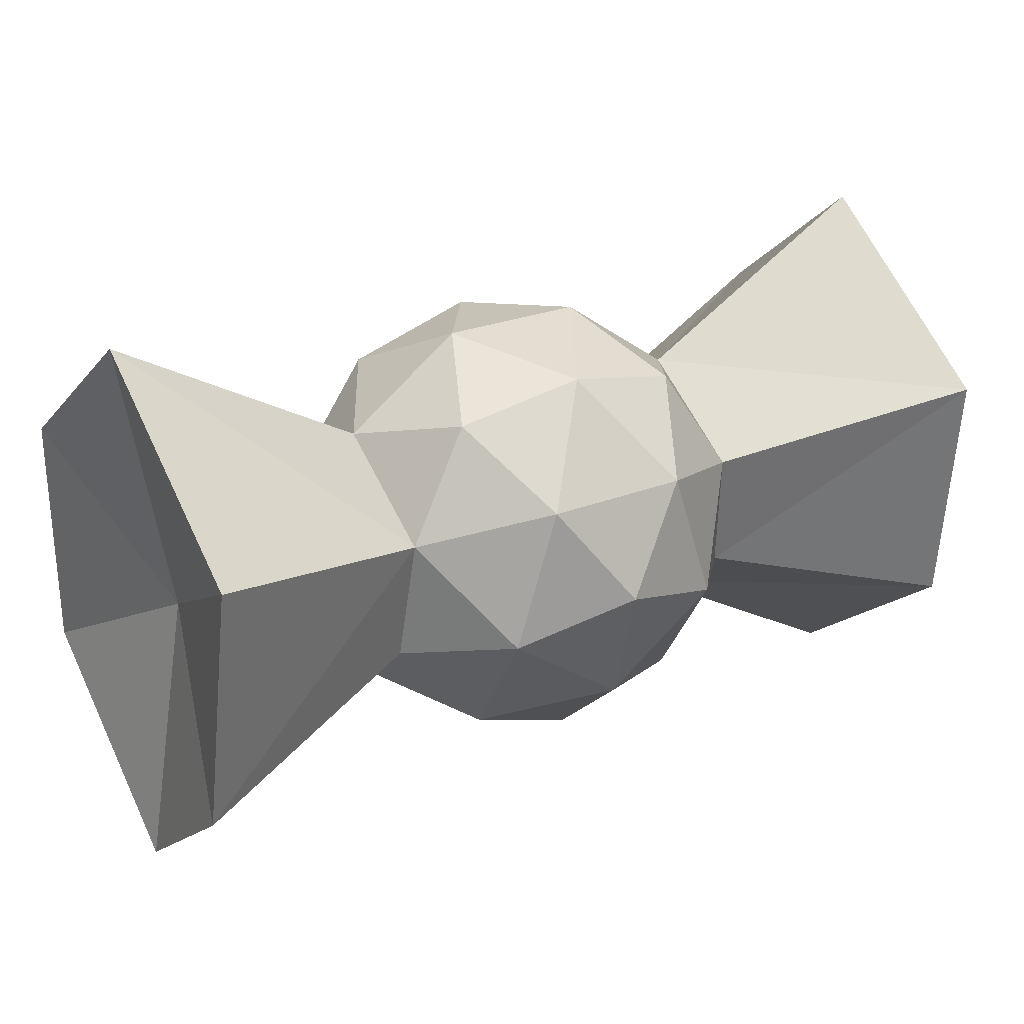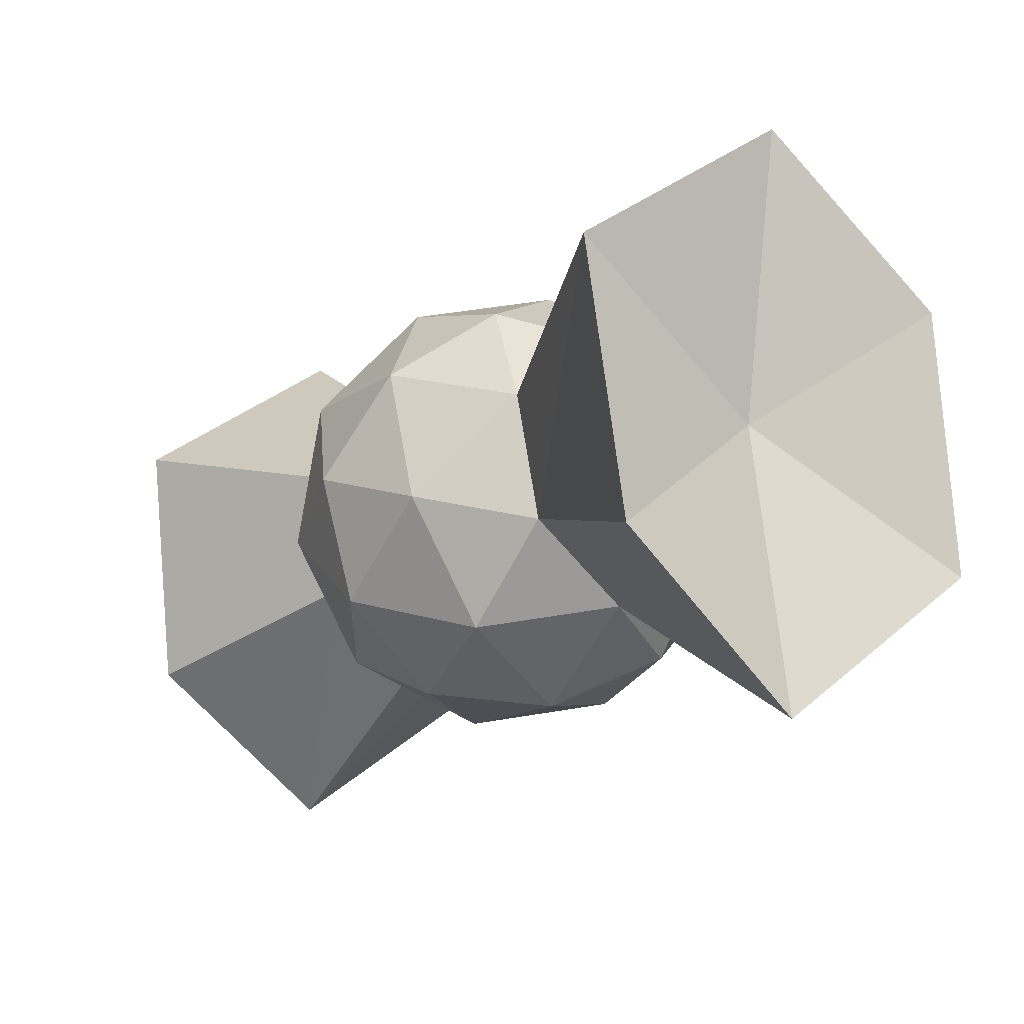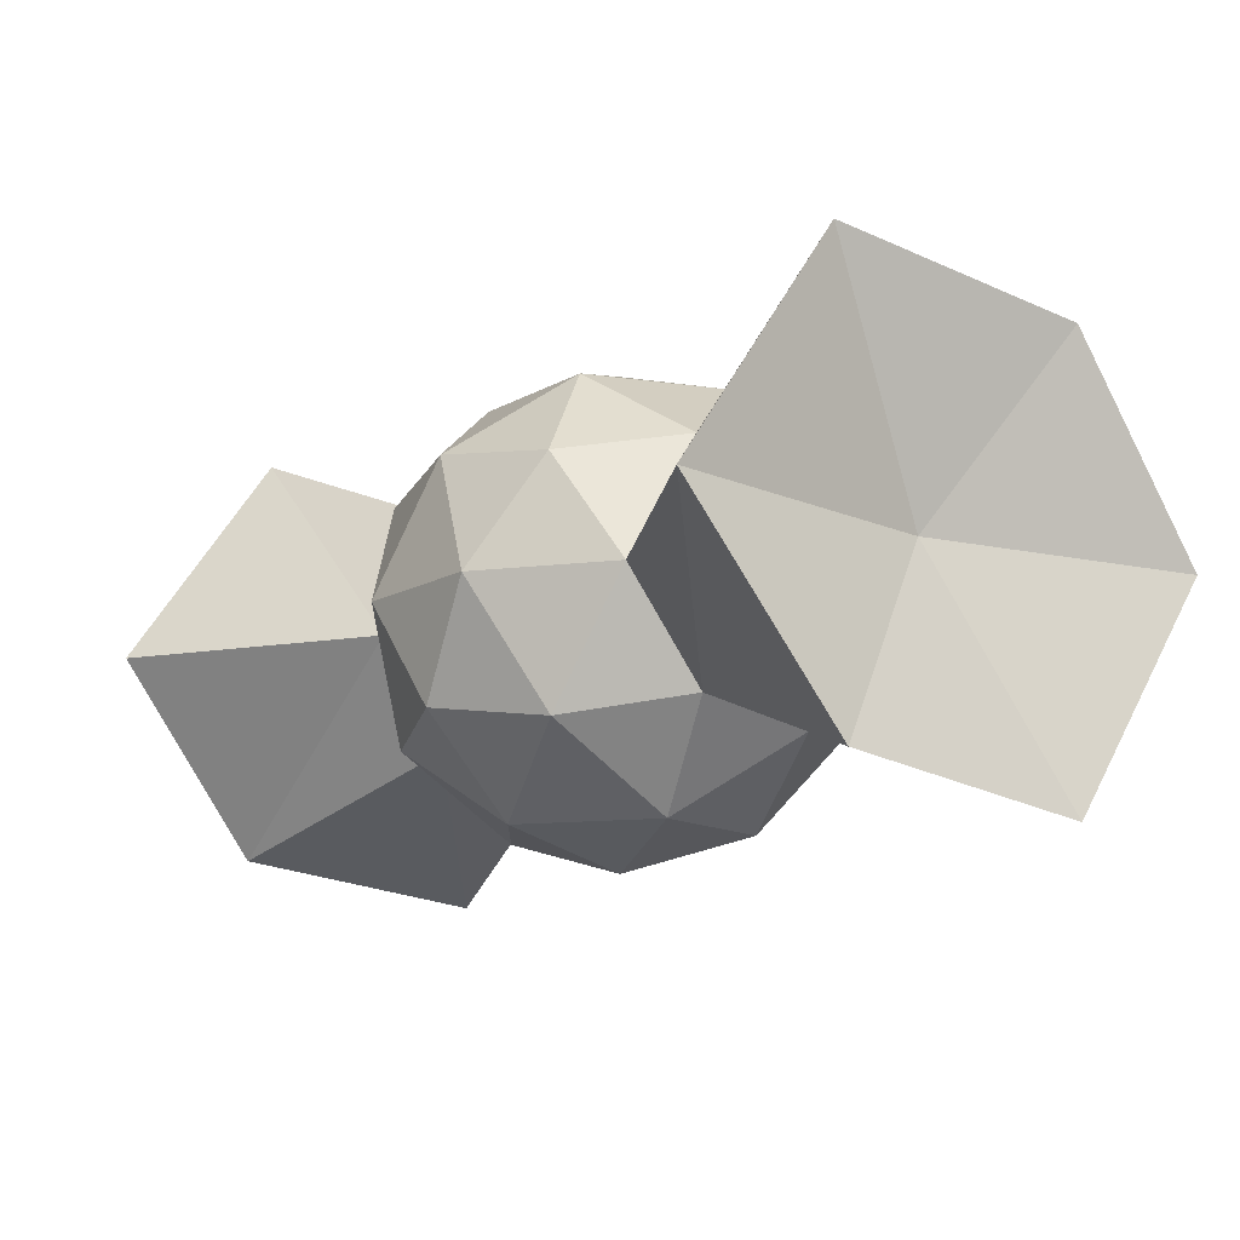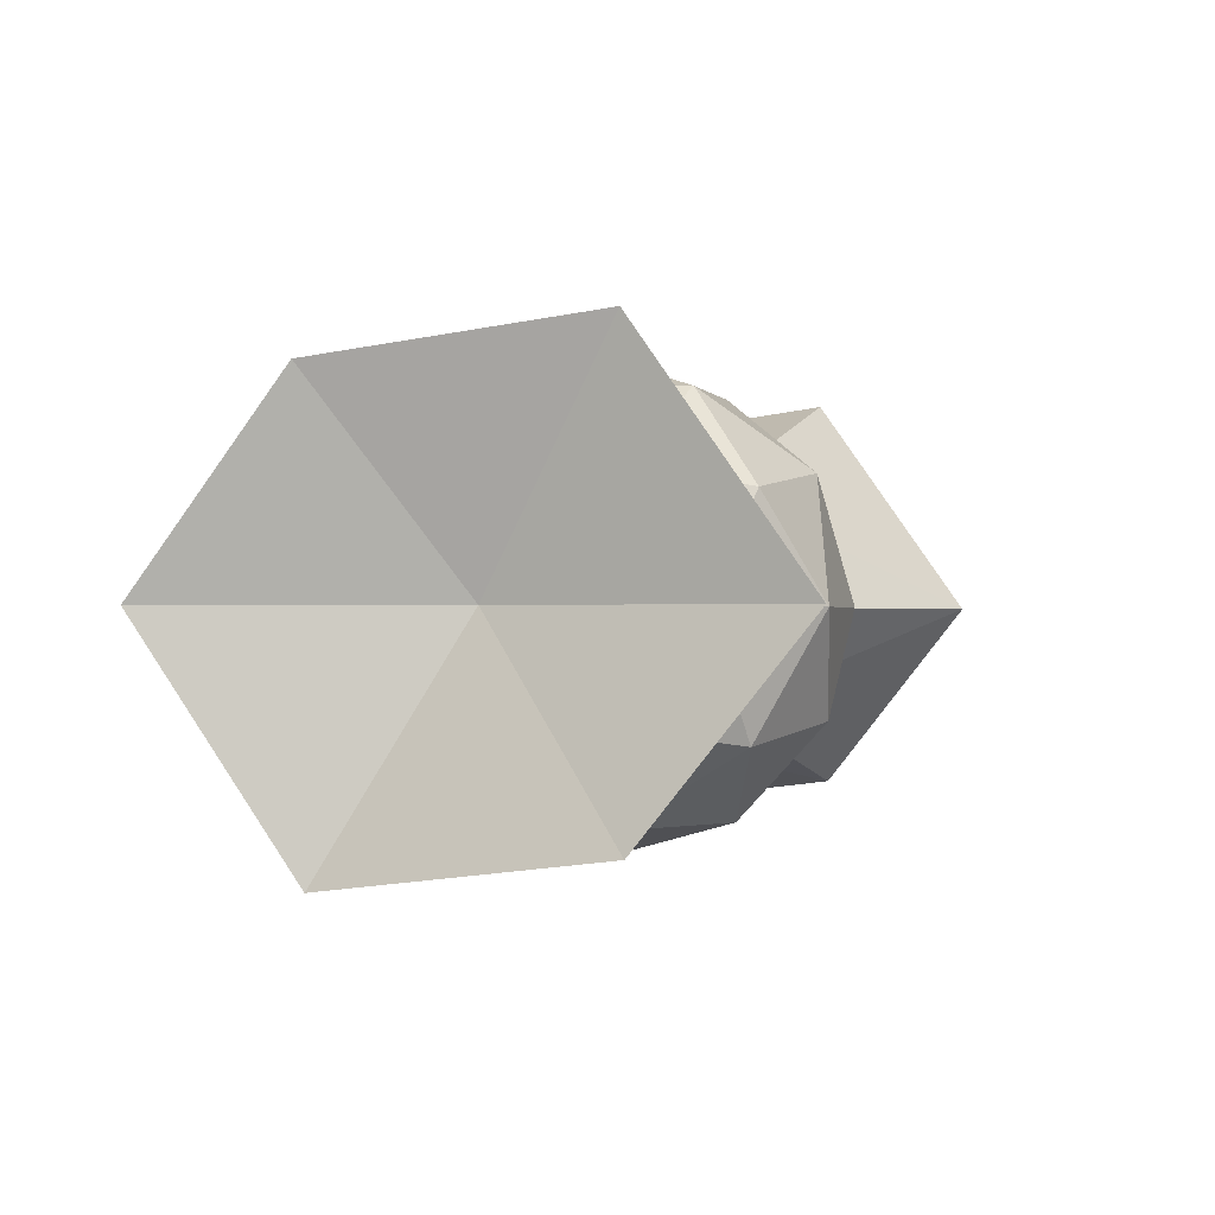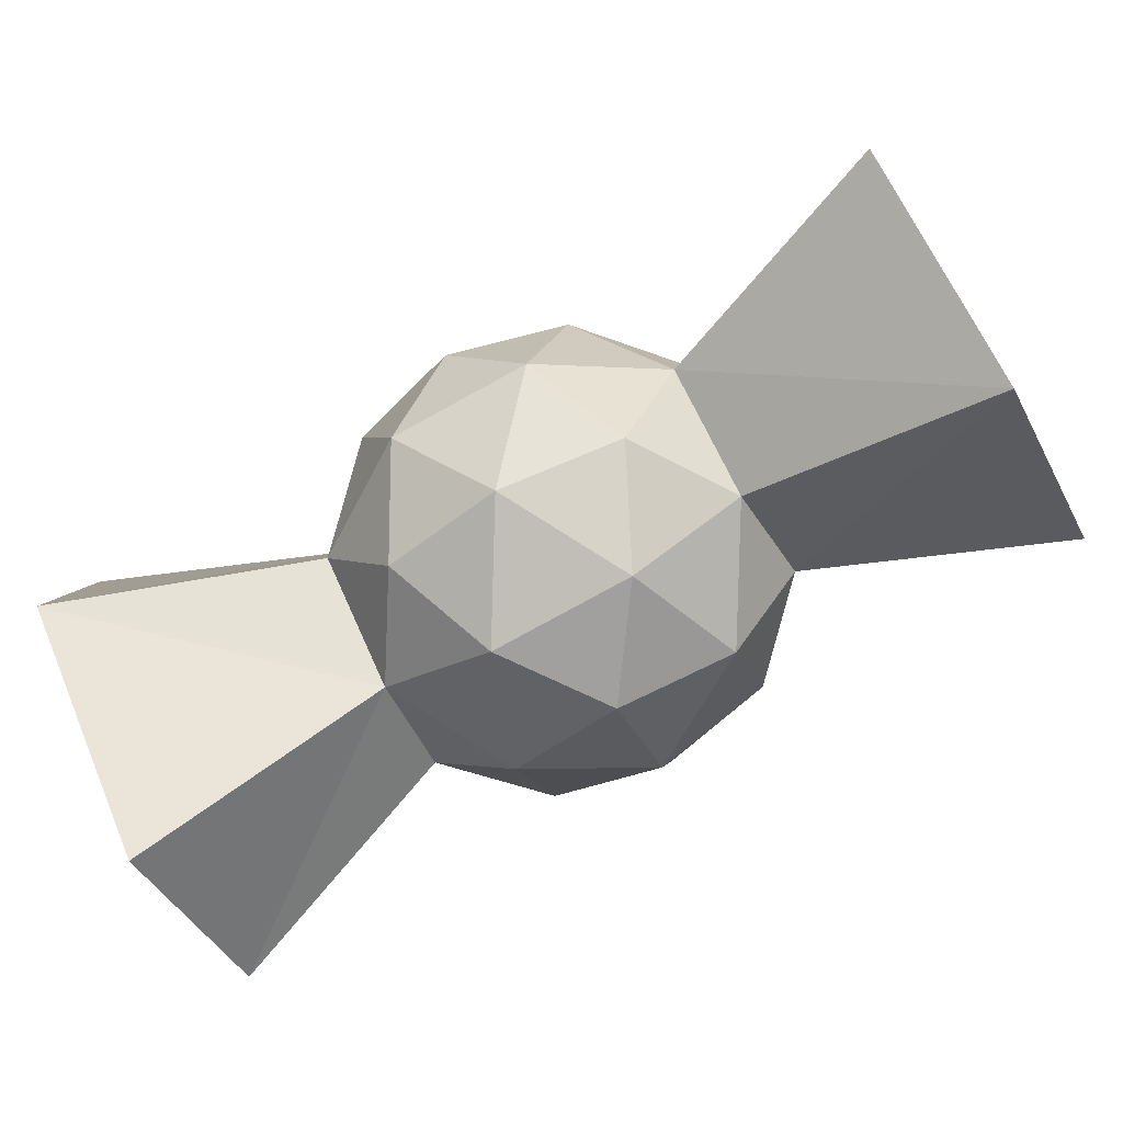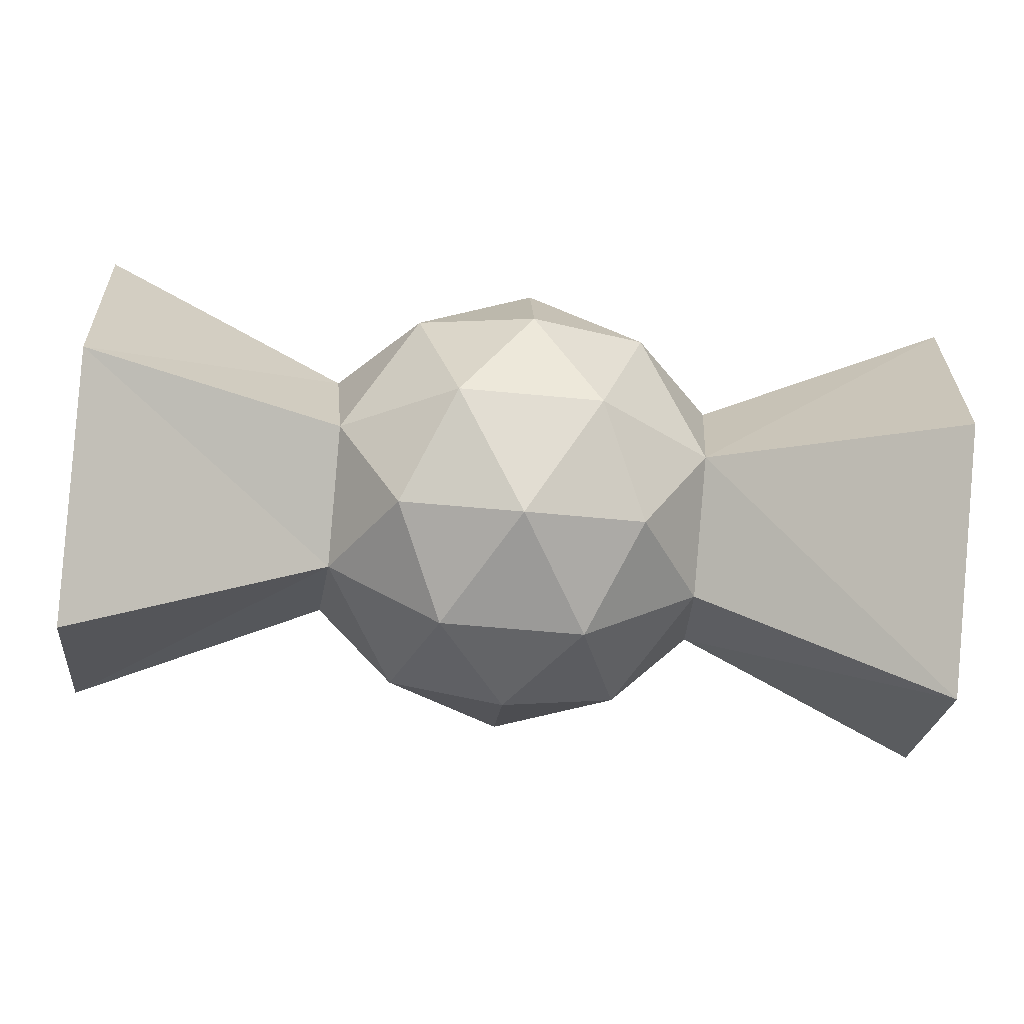
<metadata>
{"format":"obj","ext":"obj","renderer":"f3d","projection":"perspective","resolution":1024,"background":"white","views":[{"elev":26.2,"azim":148.1,"up":"+Z"},{"elev":-14.5,"azim":-124.3,"up":"+Z"},{"elev":-12.3,"azim":52.8,"up":"+Y"},{"elev":-0.3,"azim":-75.1,"up":"+Y"},{"elev":-77.8,"azim":28.8,"up":"+Z"},{"elev":-58.5,"azim":-5.6,"up":"+Z"}]}
</metadata>
<code>
v 0 -0.5 0
v 0.2629 -0.2236 -0.3618
v 0.4253 -0.2236 0.1382
v 0 -0.2236 0.4472
v -0.4253 -0.2236 0.1382
v -0.2629 -0.2236 -0.3618
v 0.4253 0.2236 -0.1382
v 0.2629 0.2236 0.3618
v -0.2629 0.2236 0.3618
v -0.4253 0.2236 -0.1382
v -0 0.2236 -0.4472
v 0 0.5 0
v 0.1545 -0.4253 -0.2127
v 0.4045 -0.2629 -0.1314
v 0.25 -0.4253 0.08123
v -0.1545 -0.4253 -0.2127
v -0 -0.2629 -0.4253
v 0.25 -0.2629 0.3441
v 0 -0.4253 0.2629
v -0.25 -0.2629 0.3441
v -0.25 -0.4253 0.08123
v -0.4045 -0.2629 -0.1314
v -0.1545 0 -0.4755
v 0.1545 0 -0.4755
v 0.4045 0 -0.2939
v 0.4045 0 0.2939
v 0.1545 0 0.4755
v -0.1545 0 0.4755
v -0.4045 0 0.2939
v -0.4045 0 -0.2939
v 0.25 0.2629 -0.3441
v 0.4045 0.2629 0.1314
v 0 0.2629 0.4253
v -0.4045 0.2629 0.1314
v -0.25 0.2629 -0.3441
v -0 0.4253 -0.2629
v 0.25 0.4253 -0.08123
v 0.1545 0.4253 0.2127
v -0.1545 0.4253 0.2127
v -0.25 0.4253 -0.08123
v -0.9614 -0.4059 0.2836
v -0.9614 0.4059 -0.2836
v -0.9372 -0.4772 -0.2697
v -0.9372 -0 0.6032
v -0.8376 -0 1e-06
v -0.9372 -0 -0.6032
v -0.9372 0.4772 0.2697
v 0.9614 -0.4059 0.2836
v 0.9614 0.4059 -0.2836
v 0.9372 -0.4772 -0.2697
v 0.9372 0 -0.6032
v 0.8376 0 -1e-06
v 0.9372 0 0.6032
v 0.9372 0.4772 0.2697
f 1 13 15
f 2 13 17
f 1 15 19
f 1 19 21
f 1 21 16
f 2 17 24
f 25 7 51
f 4 18 27
f 5 20 29
f 6 22 30
f 2 24 25
f 14 25 51
f 4 27 28
f 22 5 43
f 6 30 23
f 7 31 37
f 8 32 38
f 9 33 39
f 10 34 40
f 11 35 36
f 15 14 3
f 15 13 14
f 13 2 14
f 17 16 6
f 17 13 16
f 13 1 16
f 19 18 4
f 19 15 18
f 15 3 18
f 21 20 5
f 21 19 20
f 19 4 20
f 16 22 6
f 16 21 22
f 21 5 22
f 24 23 11
f 24 17 23
f 17 6 23
f 26 3 53
f 7 32 49
f 14 2 25
f 27 26 8
f 27 18 26
f 18 3 26
f 29 28 9
f 29 20 28
f 20 4 28
f 29 34 47
f 34 10 47
f 30 22 43
f 25 31 7
f 25 24 31
f 24 11 31
f 26 32 8
f 3 14 48
f 32 26 53
f 28 33 9
f 28 27 33
f 27 8 33
f 5 29 41
f 10 30 42
f 29 9 34
f 23 35 11
f 23 30 35
f 30 10 35
f 37 36 12
f 37 31 36
f 31 11 36
f 38 37 12
f 38 32 37
f 32 7 37
f 39 38 12
f 39 33 38
f 33 8 38
f 40 39 12
f 40 34 39
f 34 9 39
f 36 40 12
f 36 35 40
f 35 10 40
f 41 44 45
f 46 45 42
f 46 43 45
f 43 41 45
f 45 47 42
f 45 44 47
f 48 50 52
f 48 52 53
f 52 51 49
f 52 50 51
f 53 52 54
f 52 49 54
f 7 49 51
f 50 14 51
f 5 41 43
f 3 48 53
f 32 54 49
f 44 29 47
f 10 42 47
f 46 30 43
f 14 50 48
f 54 32 53
f 29 44 41
f 30 46 42

</code>
